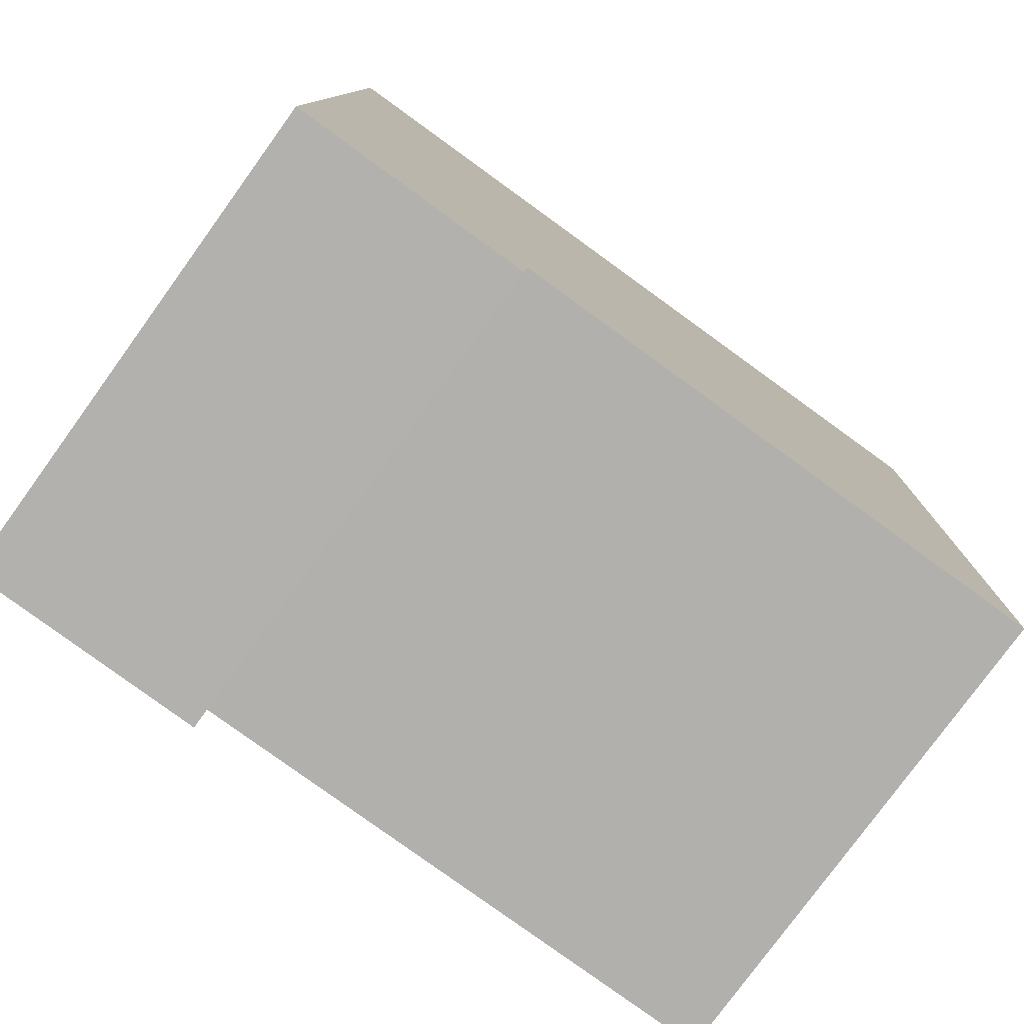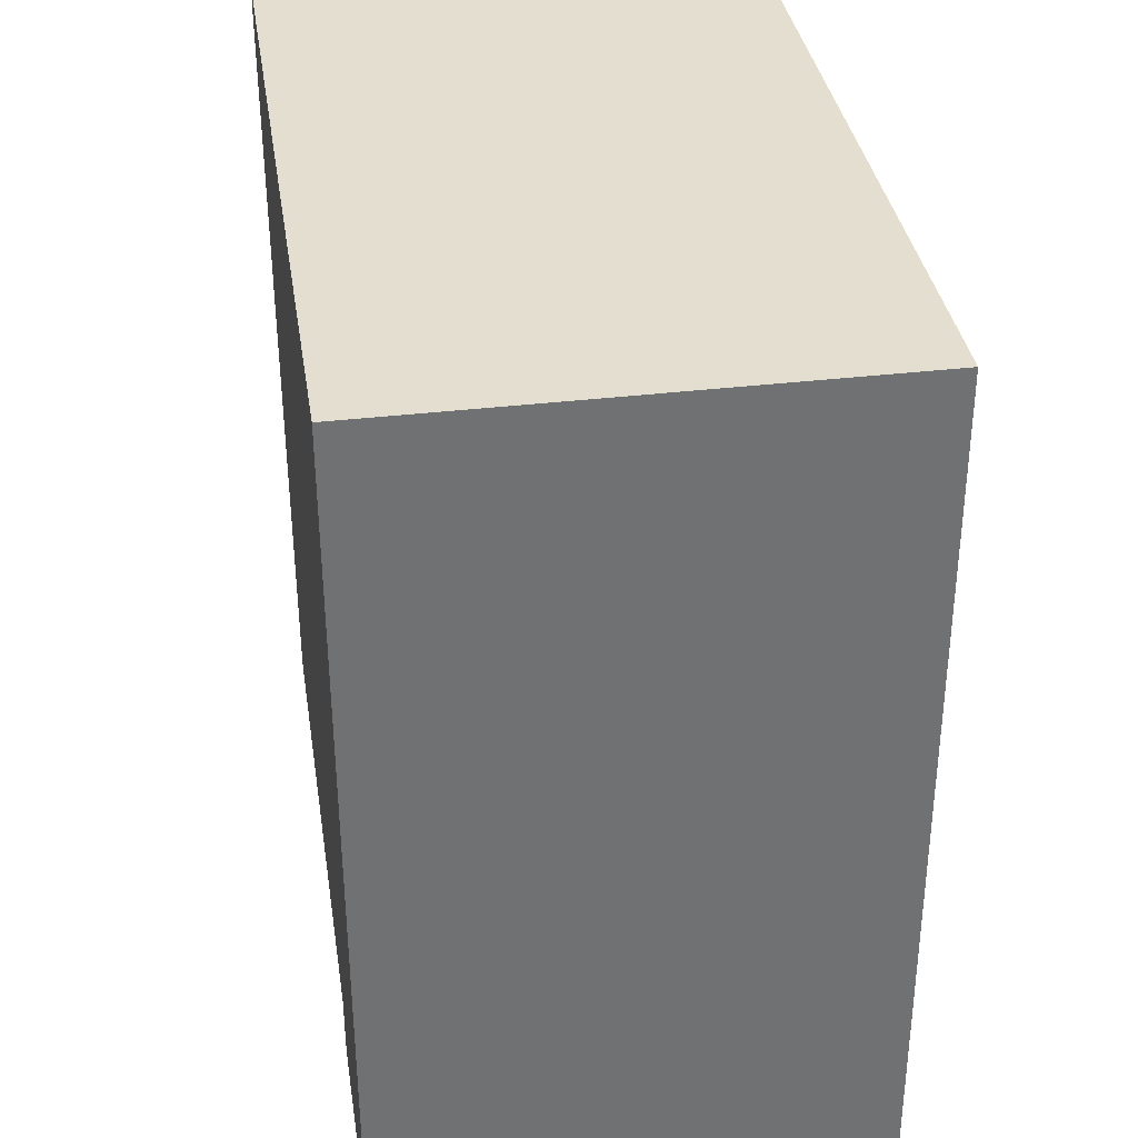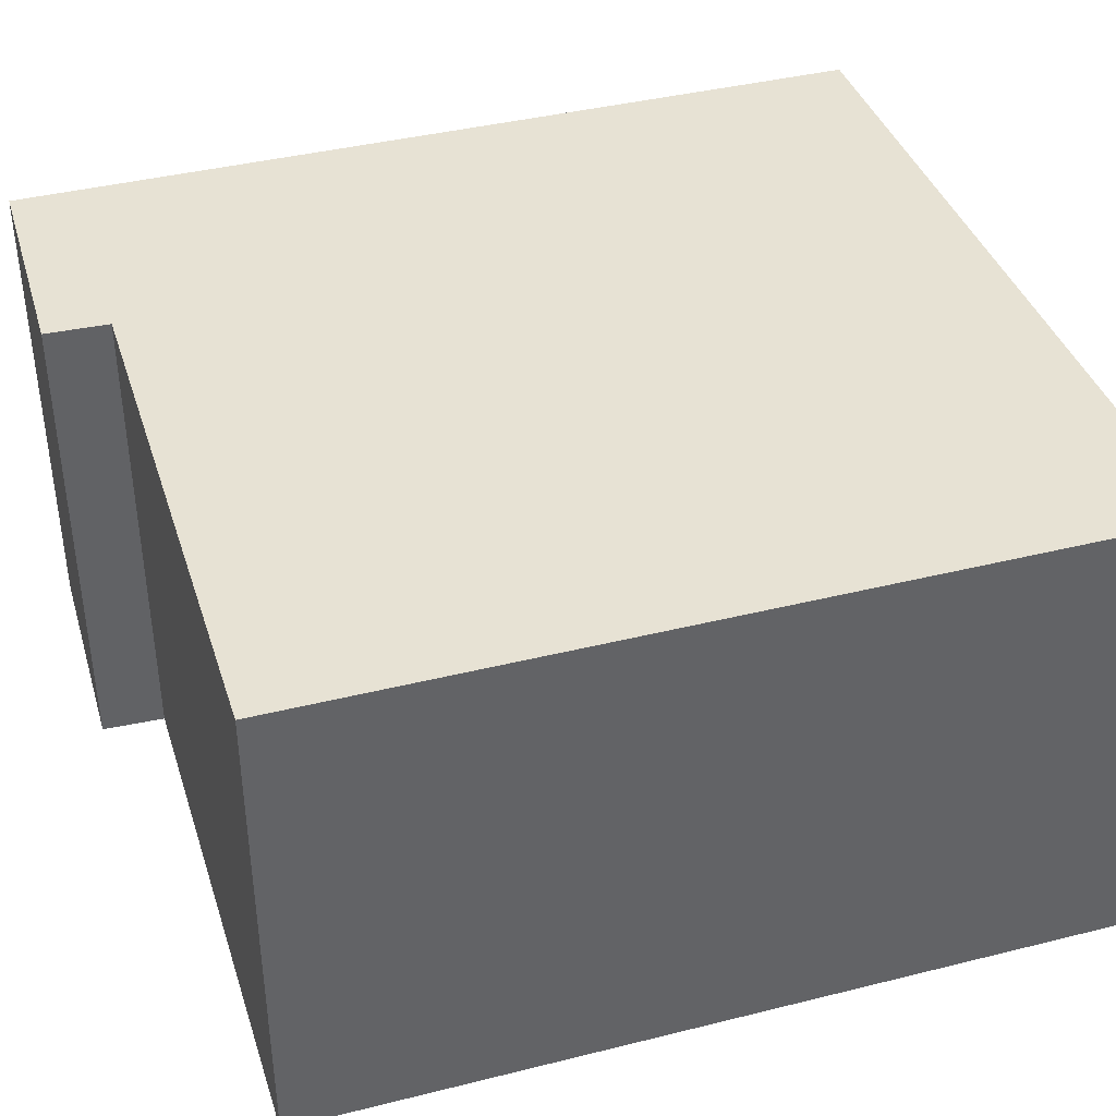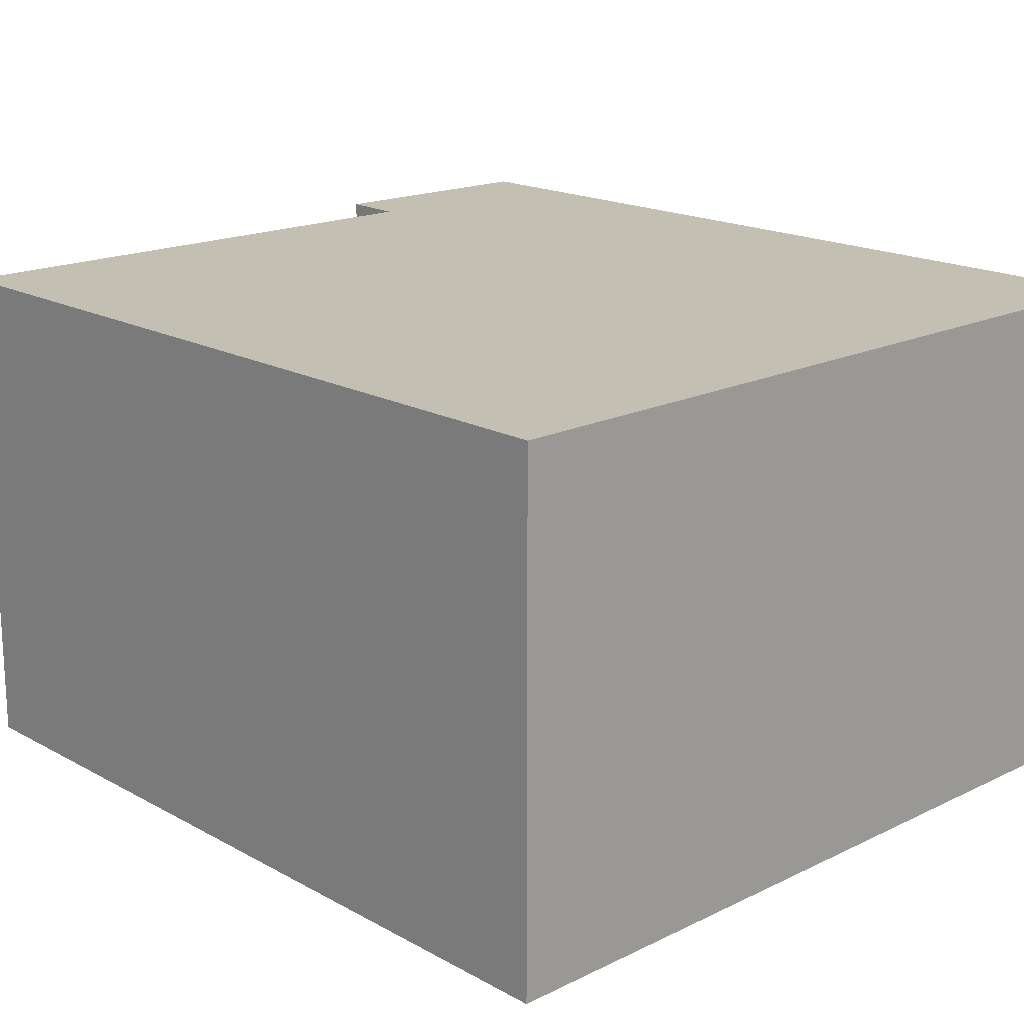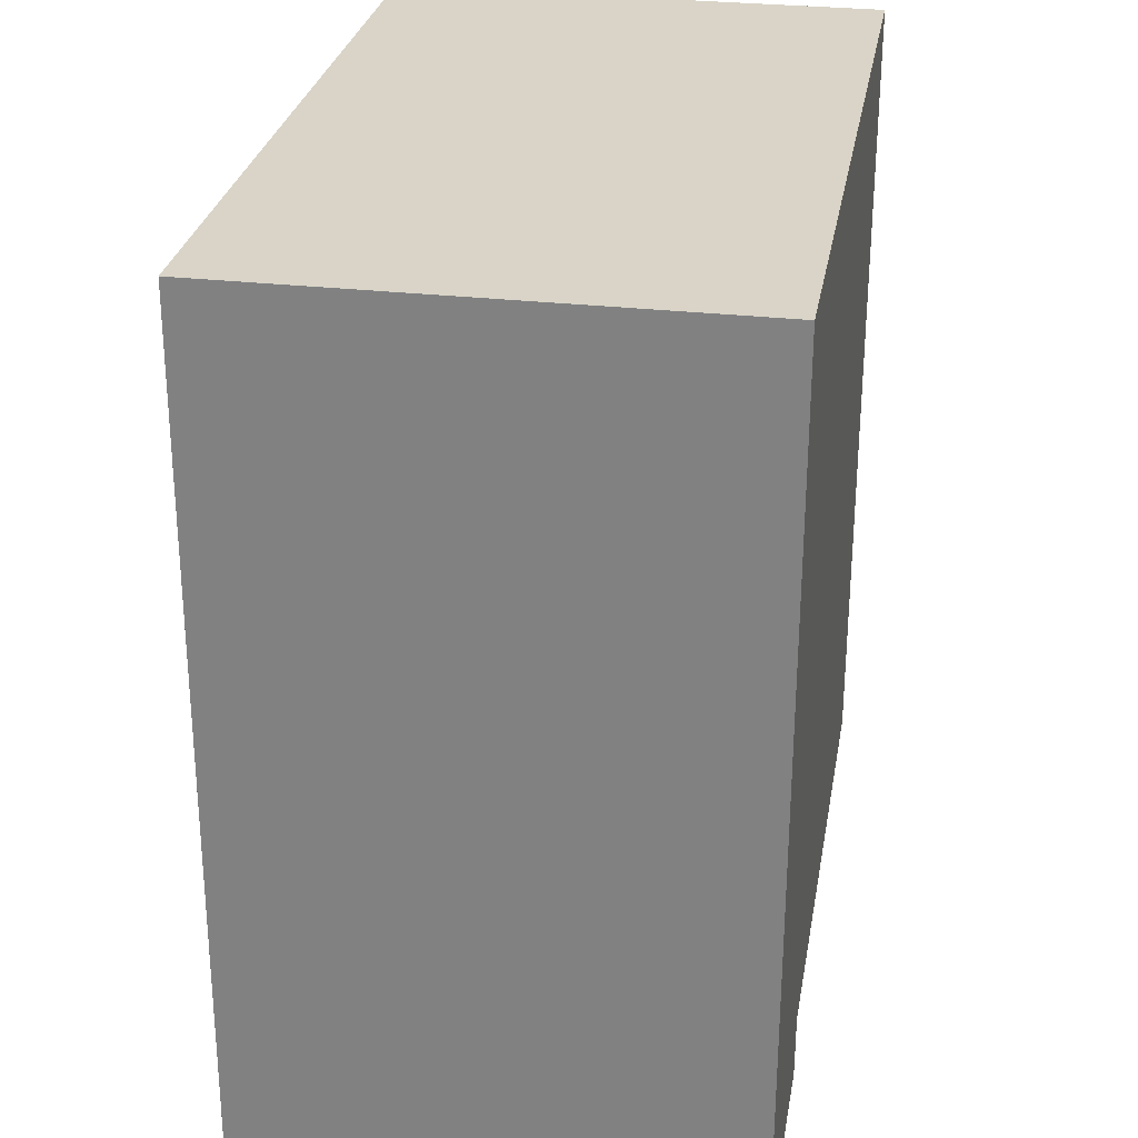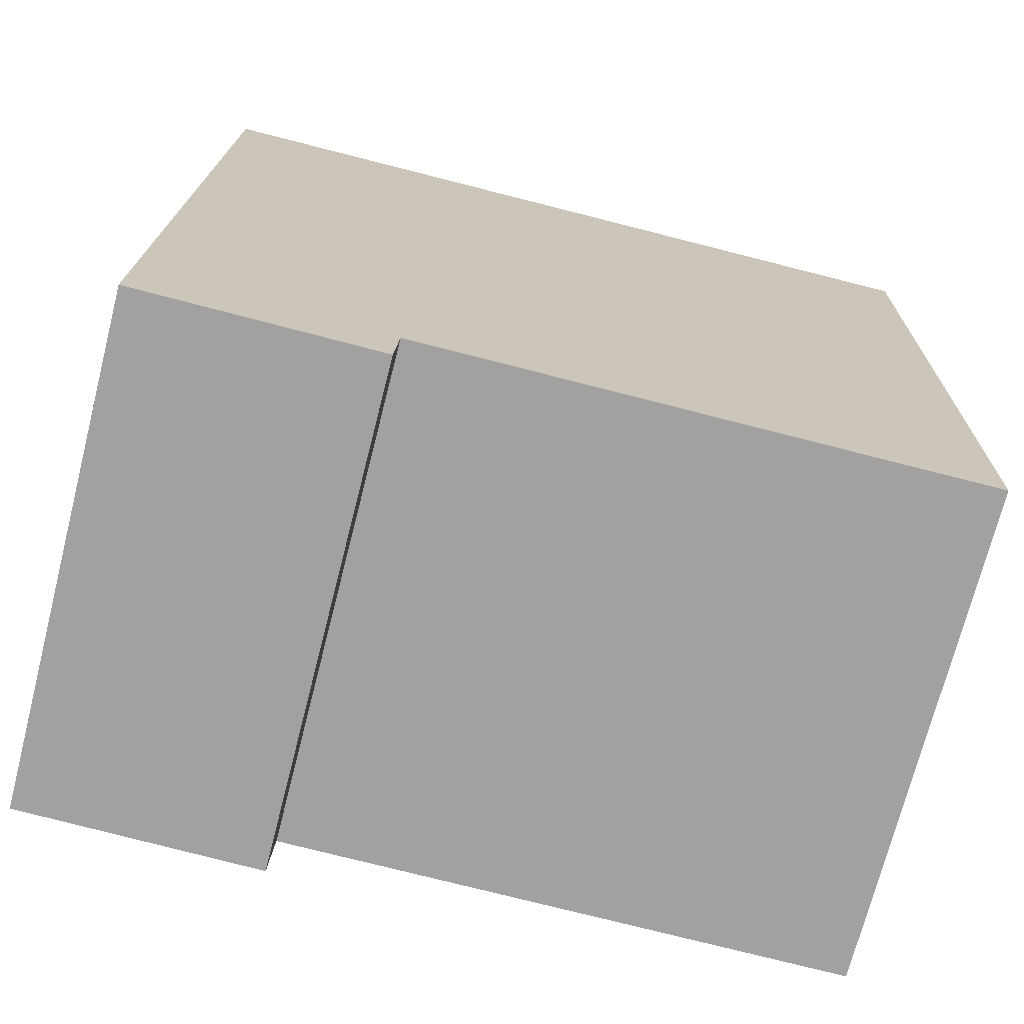
<metadata>
{"format":"obj","ext":"obj","renderer":"f3d","projection":"perspective","resolution":1024,"background":"white","views":[{"elev":-78.3,"azim":144.1,"up":"+Z"},{"elev":36.2,"azim":81.2,"up":"+Z"},{"elev":39.8,"azim":-108.2,"up":"+Y"},{"elev":17.7,"azim":-44.0,"up":"+Y"},{"elev":28.8,"azim":99.7,"up":"+Z"},{"elev":-72.1,"azim":165.7,"up":"+Z"}]}
</metadata>
<code>
v  10.55 6.599 0.071
v  0.016 6.599 -0.936
v  0 6.599 4.041e-16
v  0.192 6.599 -10.92
v  7.534 6.599 -10.8
v  10.73 6.599 -11.55
v  7.586 6.599 -11.65
v  10.73 7.072e-16 -11.55
v  7.586 7.136e-16 -11.65
v  7.534 6.615e-16 -10.8
v  0.192 6.689e-16 -10.92
v  0.016 5.731e-17 -0.936
v  0 0 0
v  10.55 -4.348e-18 0.071
g defaultobject
f 1 2 3
f 2 1 4
f 4 1 5
f 5 1 6
f 5 6 7
f 8 7 6
f 7 8 9
f 10 4 5
f 4 10 11
f 9 5 7
f 5 9 10
f 11 2 4
f 2 11 12
f 2 12 3
f 3 12 13
f 13 1 3
f 1 13 14
f 14 6 1
f 6 14 8
f 12 14 13
f 14 12 11
f 14 11 10
f 14 10 9
f 14 9 8

</code>
